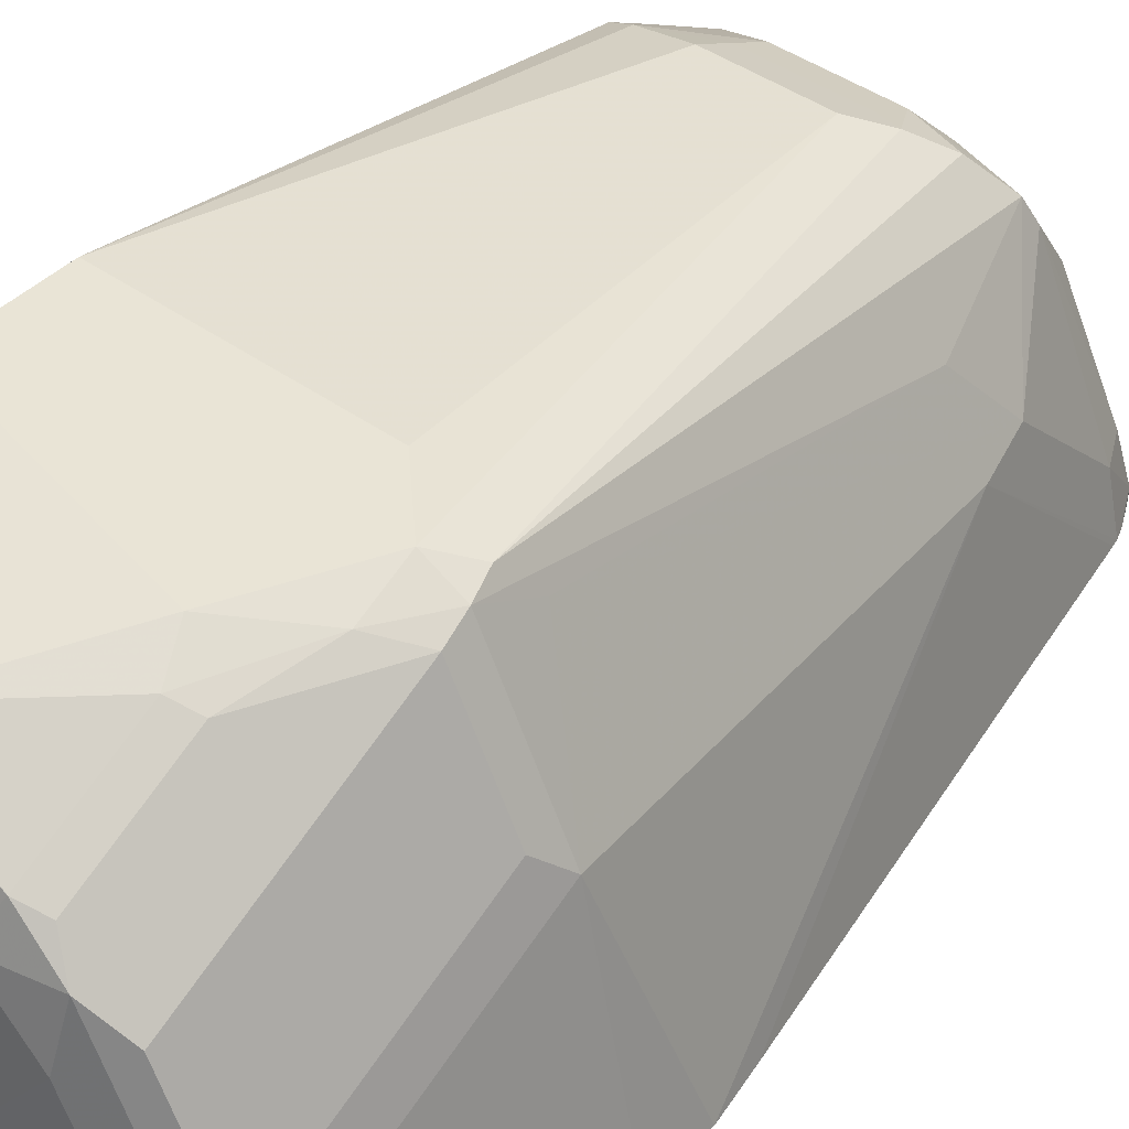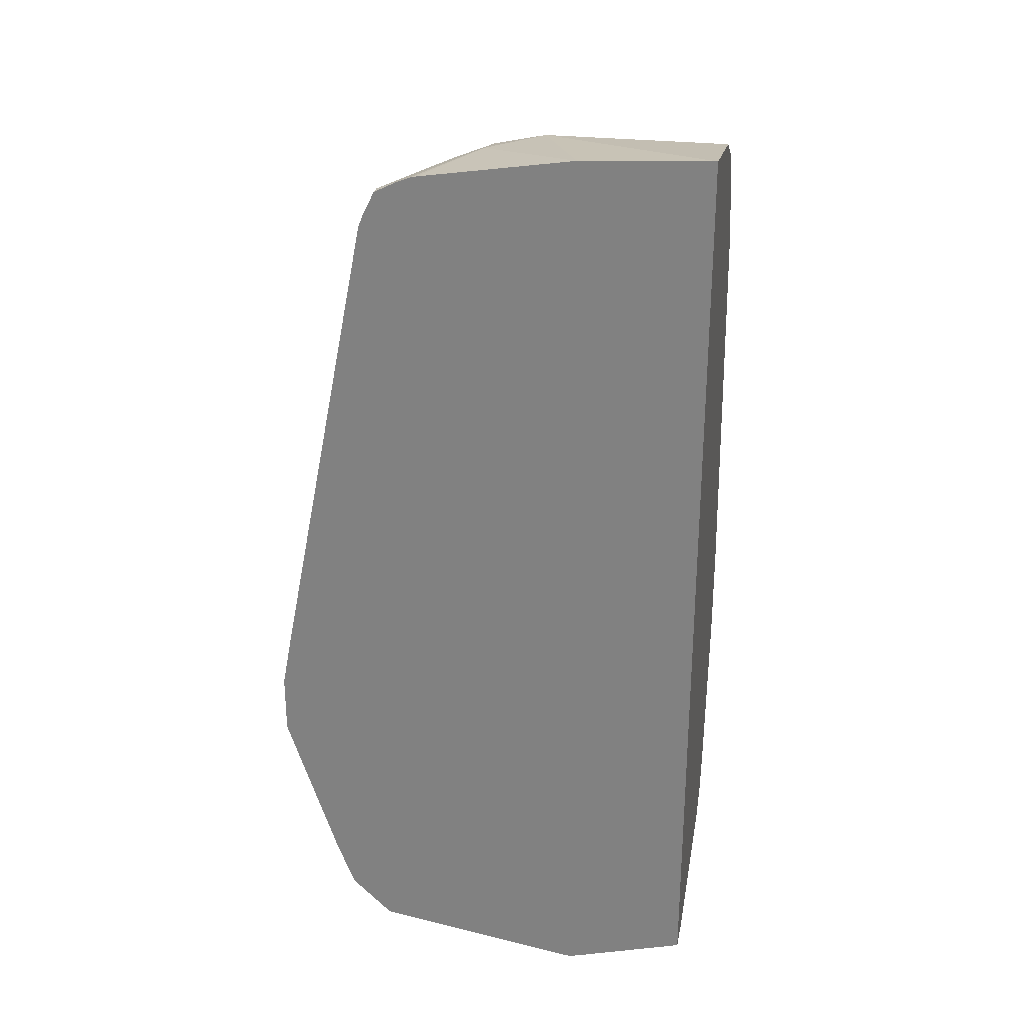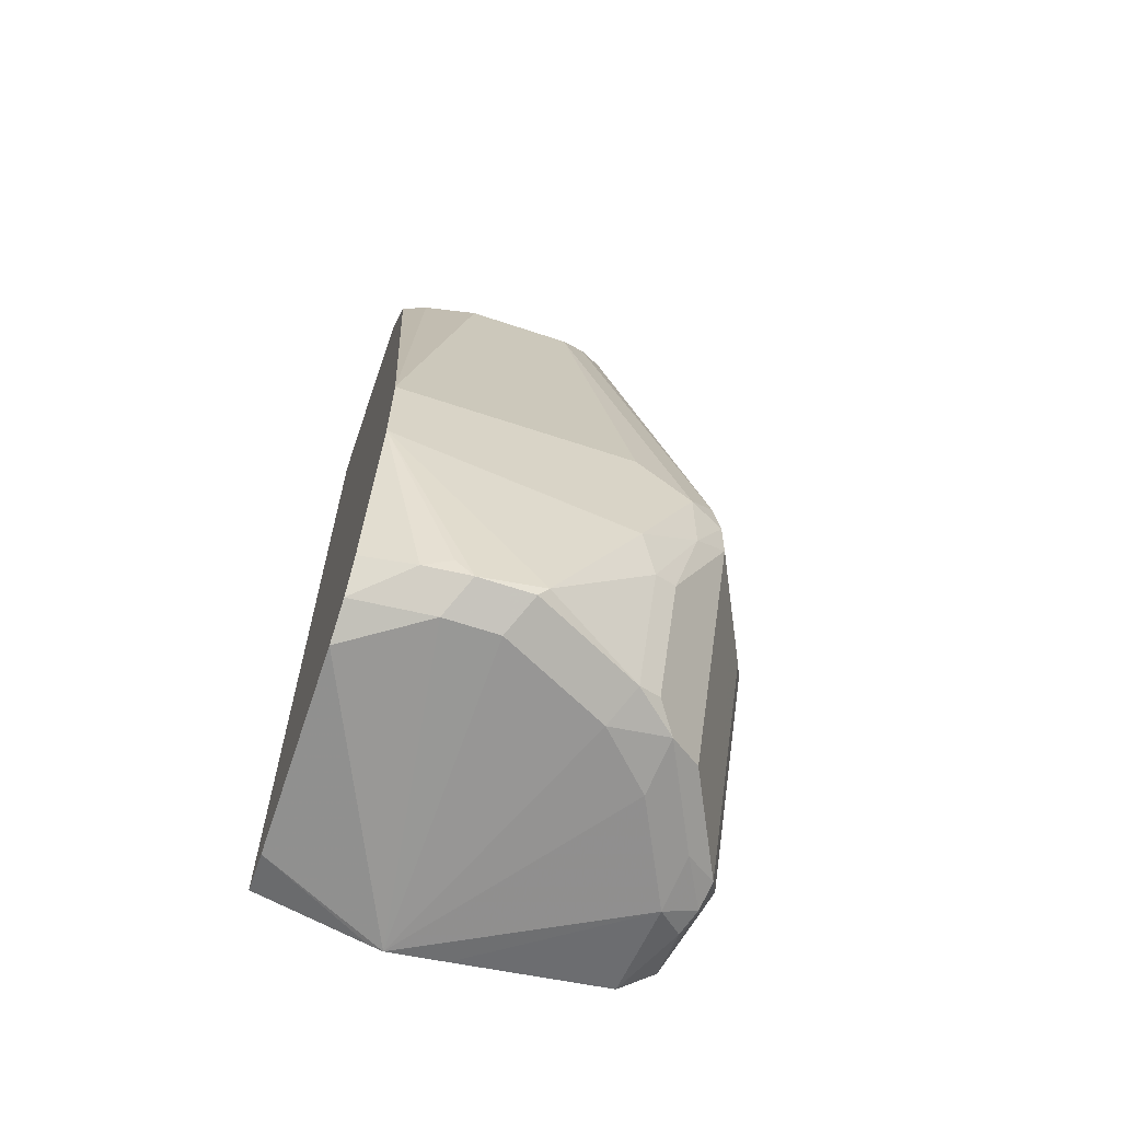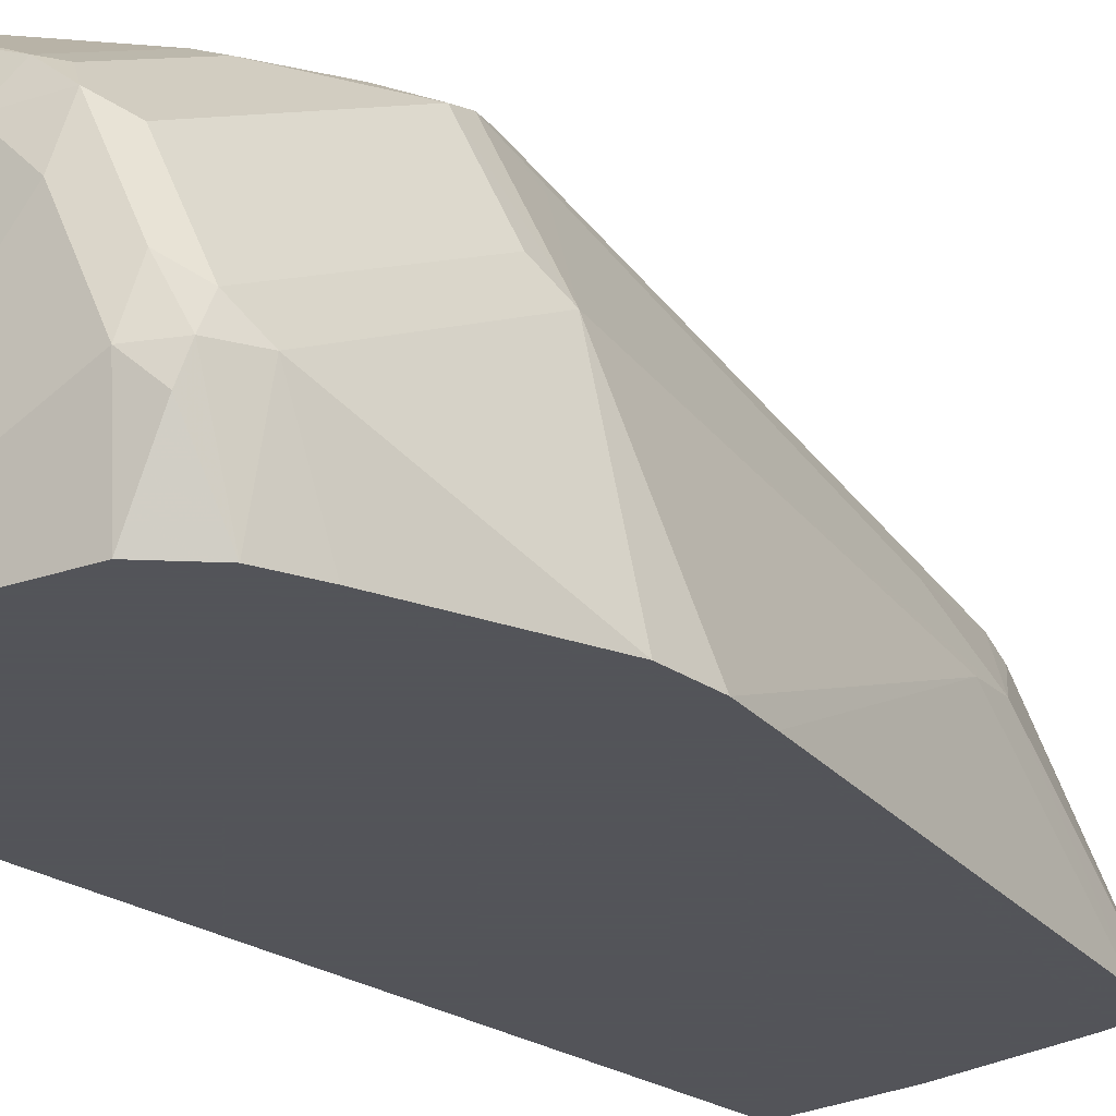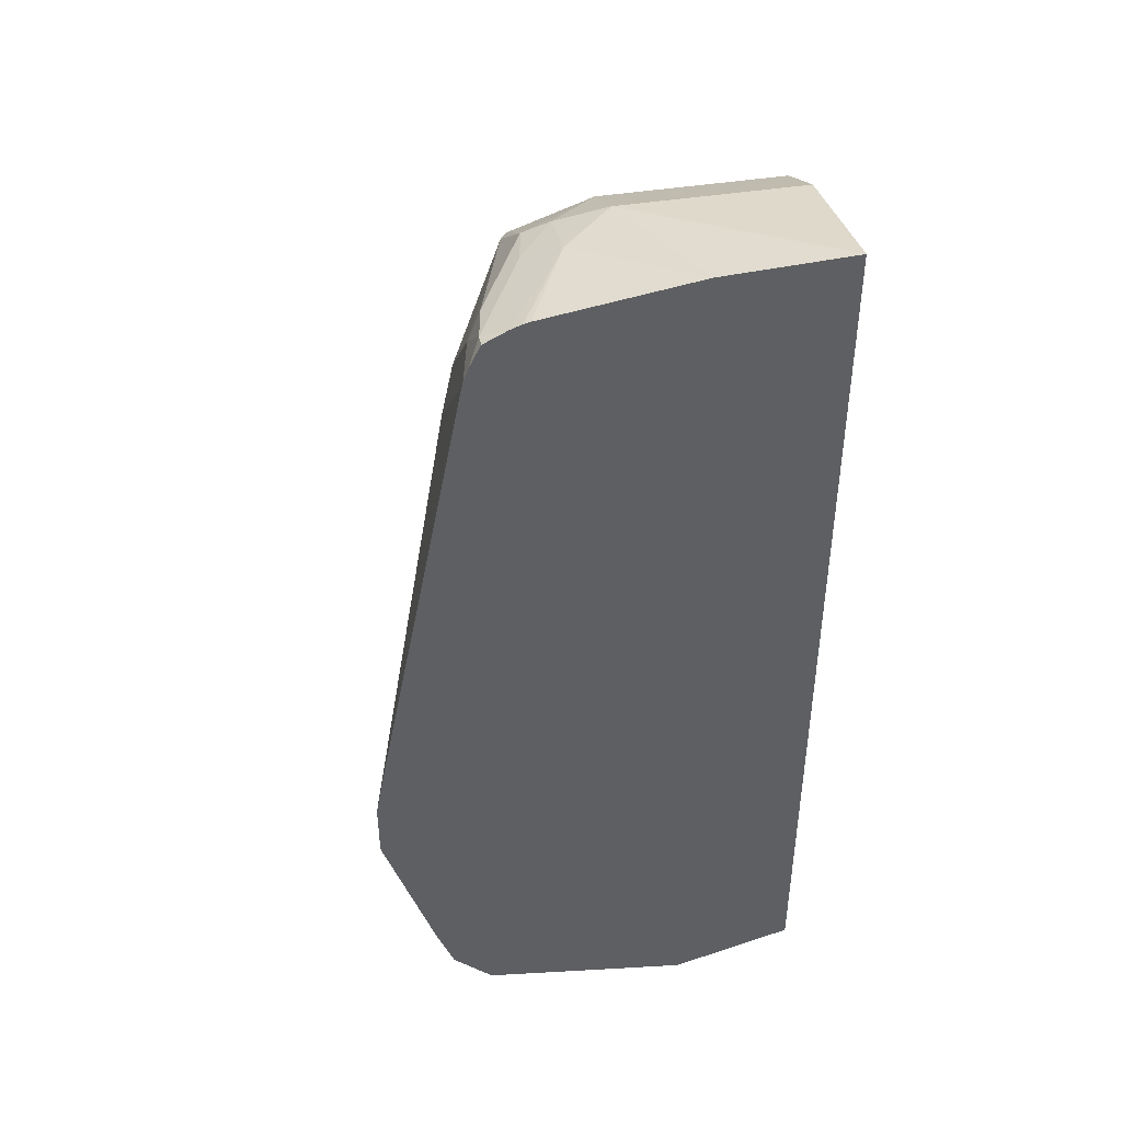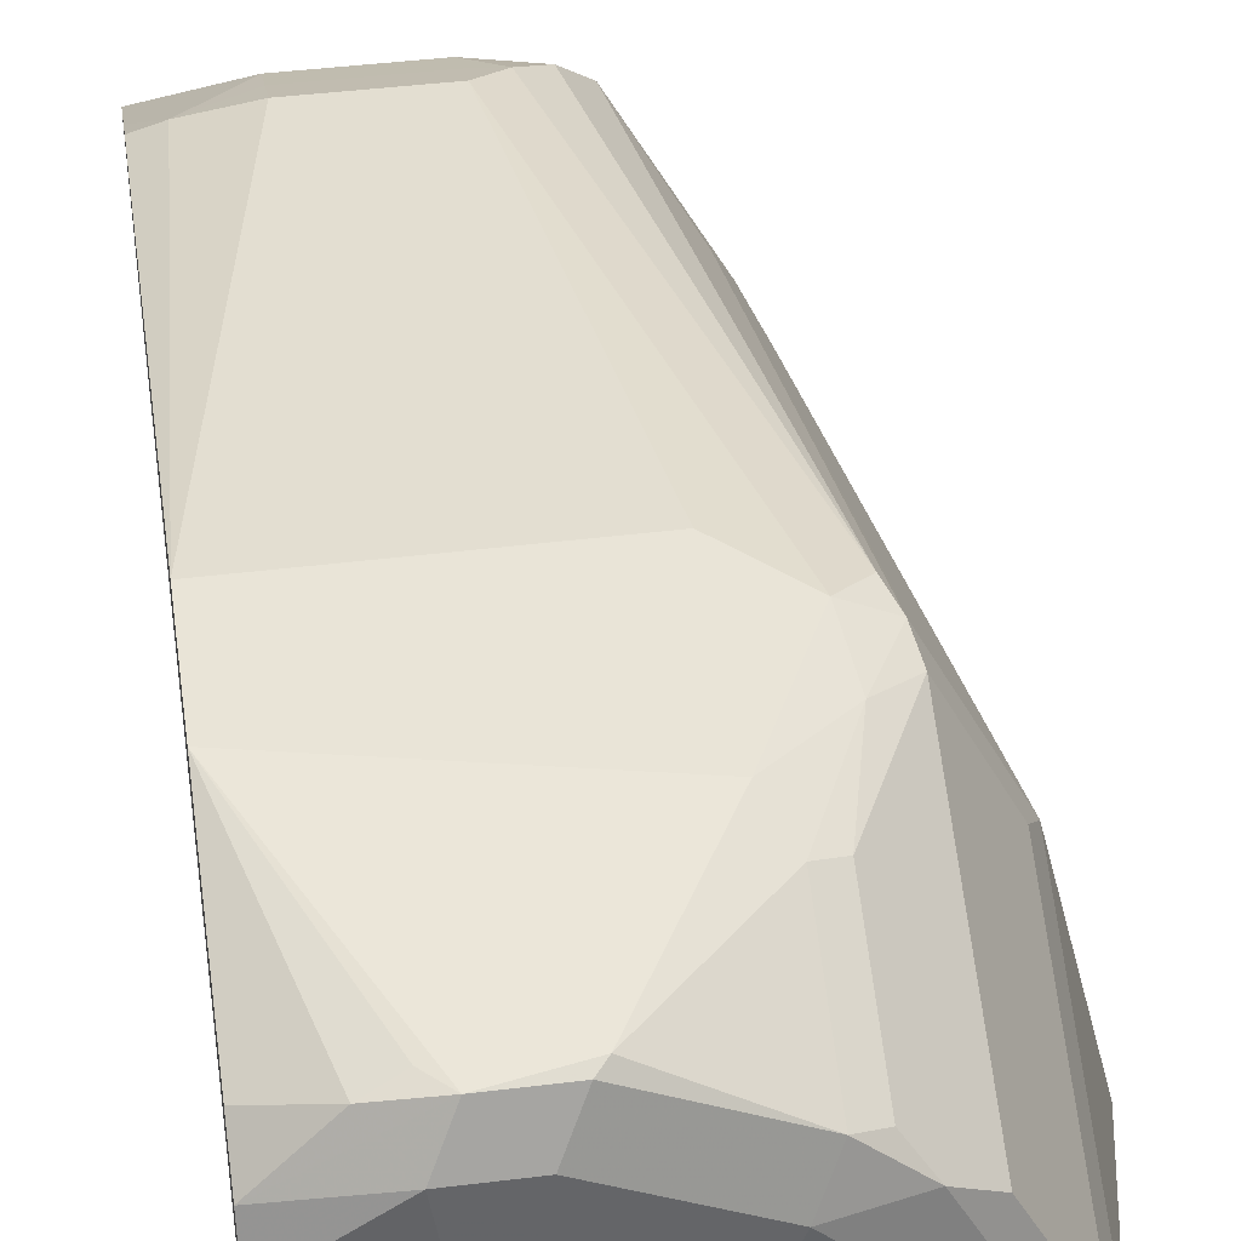
<metadata>
{"format":"obj","ext":"obj","renderer":"f3d","projection":"perspective","resolution":1024,"background":"white","views":[{"elev":42.4,"azim":40.6,"up":"+Z"},{"elev":27.9,"azim":-170.2,"up":"+Y"},{"elev":-64.2,"azim":-18.6,"up":"+Y"},{"elev":-23.9,"azim":40.1,"up":"+Z"},{"elev":43.2,"azim":169.1,"up":"+Y"},{"elev":43.4,"azim":-8.3,"up":"+Z"}]}
</metadata>
<code>
v 0.3196 -0.08018 0.7845
v 0.316 -0.06079 0.7845
v 0.2807 0.06015 0.8423
v 0.3008 -0.1003 0.8623
v 0.3196 -0.1027 0.7845
v 0.2807 0.1179 0.7845
v 0.2802 0.1203 0.7845
v 0.2757 0.08018 0.8448
v 0.2757 -0.08018 0.9049
v 0.2741 -0.1003 0.9158
v 0.2757 -0.1103 0.9124
v 0.2958 -0.1103 0.8723
v 0.3008 -0.1804 0.8222
v 0.3002 -0.1631 0.7845
v 0.2783 0.1252 0.7845
v 0.2741 0.1337 0.7888
v 0.2757 0.1203 0.8047
v 0.254 0.1136 0.869
v 0.2507 0.1103 0.8773
v 0.2674 0.06015 0.869
v 0.2607 -0.1003 0.9225
v 0.2632 -0.1203 0.9174
v 0.2707 -0.09022 0.9174
v 0.2883 -0.1203 0.8823
v 0.2557 -0.1504 0.9124
v 0.2757 -0.1905 0.8723
v 0.2958 -0.1905 0.8322
v 0.2941 -0.1938 0.8222
v 0.2936 -0.1808 0.7845
v 0.2741 0.1337 0.7845
v 0.2655 0.1379 0.7845
v 0.254 0.1337 0.8289
v 0.2707 0.1303 0.8072
v 0.2507 0.1303 0.8473
v 0.2206 0.127 0.869
v 0.2206 0.1069 0.889
v 0.2406 0.1002 0.8899
v 0.2306 0.09021 0.8974
v 0.2206 0.08018 0.9024
v 0.2406 -0.08018 0.9225
v 0.2406 -0.1404 0.9225
v 0.2473 -0.1537 0.9158
v 0.2557 -0.1905 0.8924
v 0.2632 -0.1955 0.8823
v 0.2832 -0.1955 0.8423
v 0.2807 -0.2005 0.8222
v 0.2908 -0.1955 0.8122
v 0.2783 -0.1957 0.7845
v 0.2607 0.1398 0.7845
v 0.2406 0.1403 0.8222
v 0.2406 0.1353 0.8448
v 0.2206 0.1403 0.8423
v 0.1514 0.1307 0.8617
v 0.1514 0.127 0.869
v 0.1805 0.1069 0.889
v 0.2206 0.09357 0.8957
v 0.1805 0.08018 0.9024
v 0.1514 -0.08018 0.9225
v 0.1514 -0.1203 0.9225
v 0.2106 -0.1905 0.9174
v 0.2473 -0.1938 0.8957
v 0.2406 -0.2005 0.8823
v 0.2607 -0.2005 0.8623
v 0.1981 -0.2094 0.7845
v 0.2199 -0.2057 0.7845
v 0.2583 0.1403 0.7845
v 0.2005 0.1492 0.7845
v 0.1514 0.1516 0.7845
v 0.1514 0.1403 0.8423
v 0.1514 0.1373 0.8483
v 0.1514 0.09887 0.8851
v 0.1604 0.08269 0.8974
v 0.1805 0.09357 0.8957
v 0.1514 0.08499 0.8929
v 0.1514 -0.1818 0.9052
v 0.1705 -0.1905 0.9124
v 0.1805 -0.1872 0.9158
v 0.1872 -0.1938 0.9158
v 0.2072 -0.1938 0.9158
v 0.2005 -0.2005 0.9024
v 0.1805 -0.2005 0.9024
v 0.1514 -0.2005 0.8823
v 0.1514 -0.2005 0.8022
v 0.193 -0.208 0.7845
v 0.1514 -0.1964 0.7845
v 0.1514 -0.1903 0.8995
v 0.1514 -0.1947 0.8966
f 42 60 61
f 41 60 42
f 44 61 62
f 43 61 44
f 44 62 63
f 44 63 46
f 44 46 45
f 49 66 50
f 46 63 64
f 46 64 65
f 46 65 48
f 50 52 51
f 50 66 67
f 50 67 52
f 41 59 60
f 52 67 68
f 46 48 47
f 39 58 40
f 35 51 52
f 39 73 57
f 52 68 69
f 28 47 29
f 29 47 48
f 31 49 50
f 31 50 32
f 32 51 34
f 32 50 51
f 34 51 35
f 39 57 58
f 35 52 53
f 35 54 55
f 35 55 36
f 36 55 73
f 36 73 56
f 36 56 38
f 36 38 37
f 38 56 39
f 39 56 73
f 35 53 54
f 52 69 70
f 61 79 80
f 53 70 69
f 60 78 79
f 60 79 61
f 28 46 47
f 61 80 62
f 62 80 64
f 62 64 63
f 64 80 81
f 64 81 82
f 59 78 60
f 64 82 83
f 71 74 72
f 75 86 76
f 76 86 87
f 76 87 78
f 76 78 77
f 78 87 81
f 78 81 80
f 78 80 79
f 64 83 84
f 52 70 53
f 59 77 78
f 59 75 76
f 53 69 68
f 53 68 85
f 53 85 83
f 53 83 82
f 53 82 87
f 53 87 86
f 53 86 75
f 53 75 59
f 59 76 77
f 53 59 58
f 53 74 71
f 53 71 54
f 54 71 72
f 54 72 55
f 55 72 73
f 57 73 72
f 57 72 58
f 58 72 74
f 53 58 74
f 28 45 46
f 16 34 33
f 26 45 27
f 3 6 7
f 3 7 8
f 3 8 4
f 4 9 10
f 4 10 11
f 4 11 12
f 4 12 27
f 4 27 13
f 4 13 5
f 4 8 9
f 5 13 14
f 7 15 16
f 7 16 17
f 7 17 8
f 8 17 18
f 8 18 19
f 8 19 20
f 2 6 3
f 1 6 2
f 1 7 6
f 1 15 7
f 81 87 82
f 1 2 3
f 1 3 4
f 1 4 5
f 1 5 14
f 1 14 29
f 1 29 48
f 1 48 65
f 8 20 9
f 1 65 64
f 1 84 85
f 1 85 68
f 1 68 67
f 1 67 66
f 1 66 49
f 1 49 31
f 1 31 30
f 1 30 15
f 1 64 84
f 27 45 28
f 9 20 10
f 10 22 11
f 19 37 23
f 19 23 20
f 21 23 38
f 21 38 39
f 21 39 40
f 21 40 58
f 21 58 59
f 21 59 41
f 21 41 22
f 22 41 42
f 22 42 25
f 23 37 38
f 24 26 27
f 25 42 61
f 25 61 43
f 26 43 44
f 26 44 45
f 19 36 37
f 19 35 36
f 19 34 35
f 18 34 19
f 10 20 23
f 10 23 21
f 11 24 12
f 11 22 25
f 11 25 43
f 11 43 26
f 11 26 24
f 12 24 27
f 10 21 22
f 13 27 28
f 13 29 14
f 15 30 16
f 16 30 31
f 16 31 32
f 16 32 34
f 16 33 17
f 17 33 18
f 18 33 34
f 13 28 29
f 83 85 84

</code>
